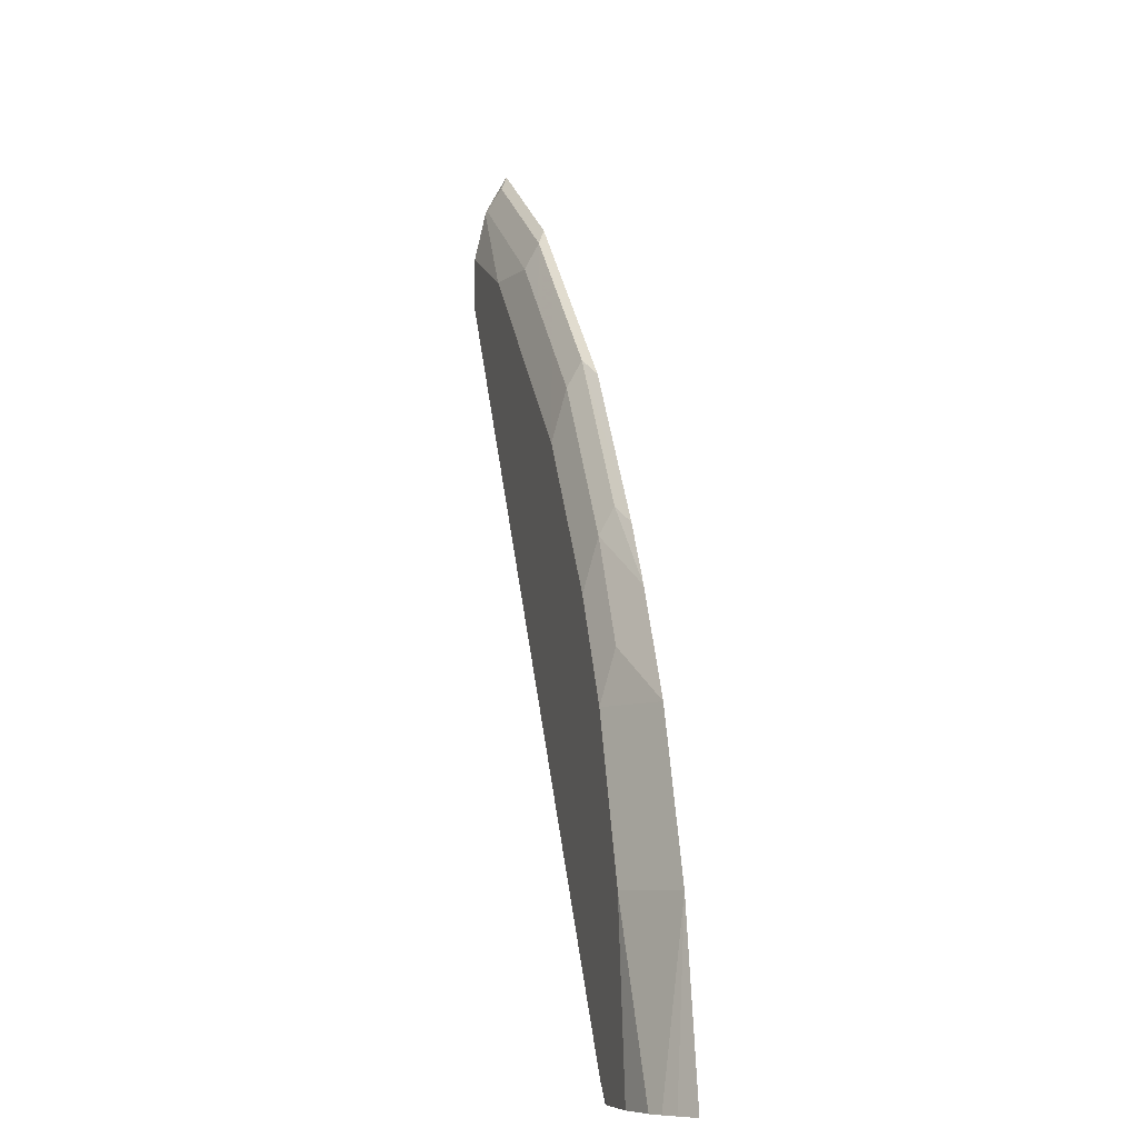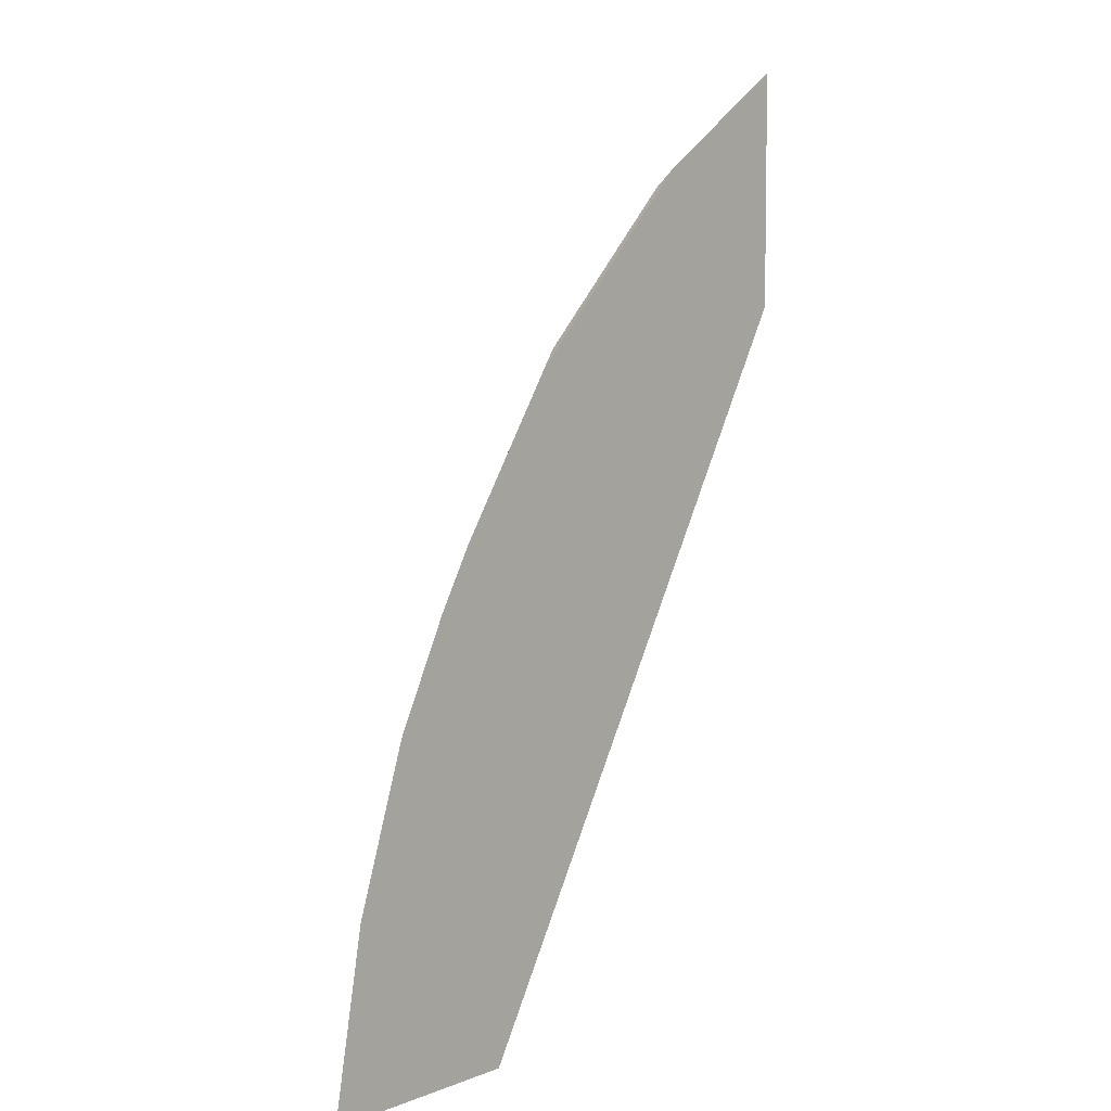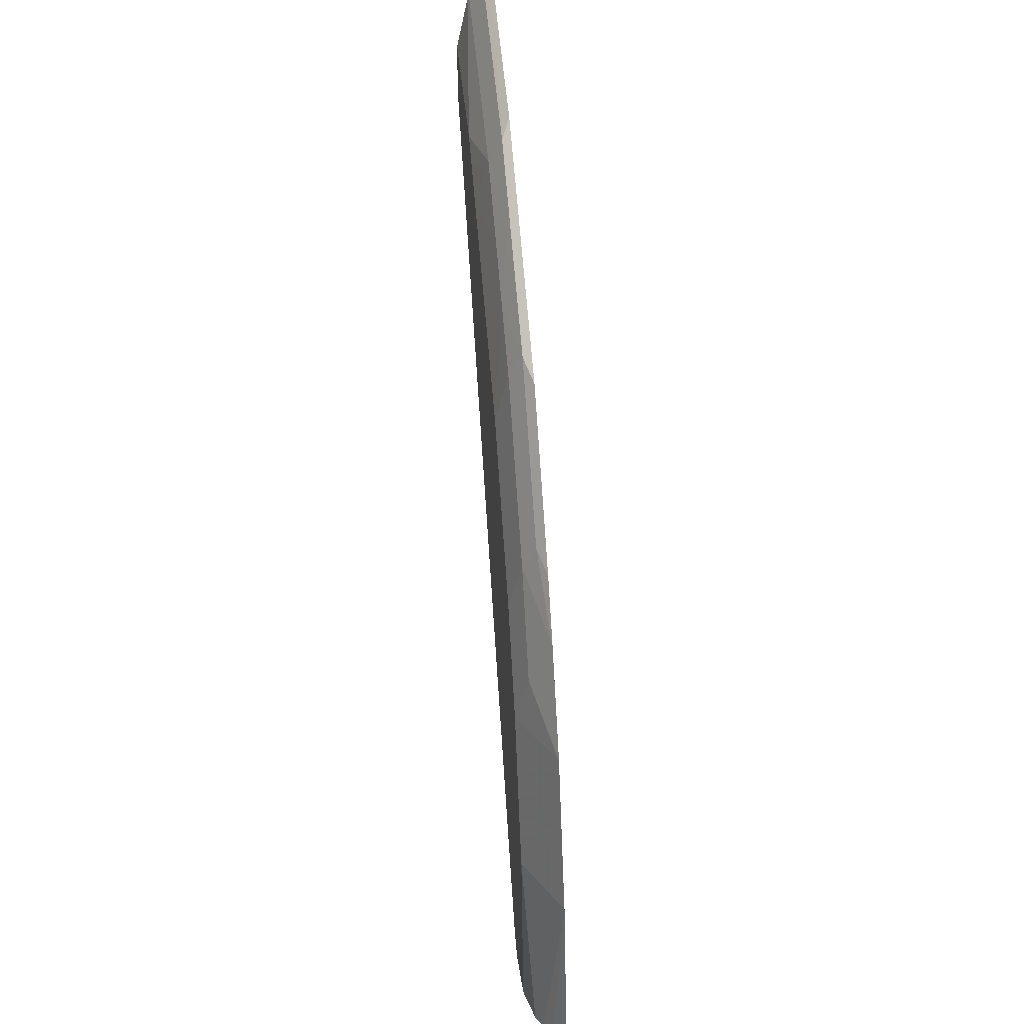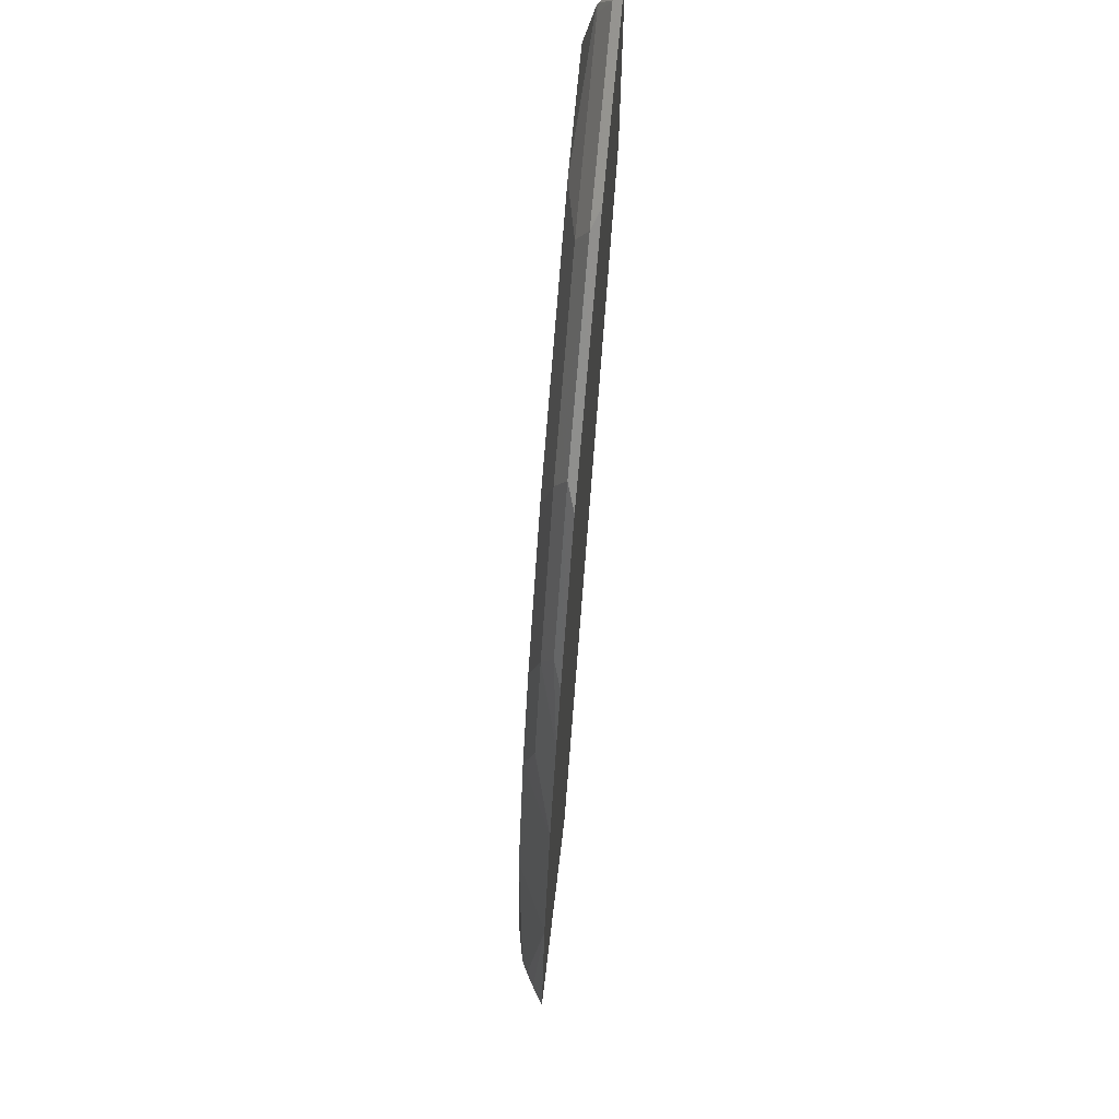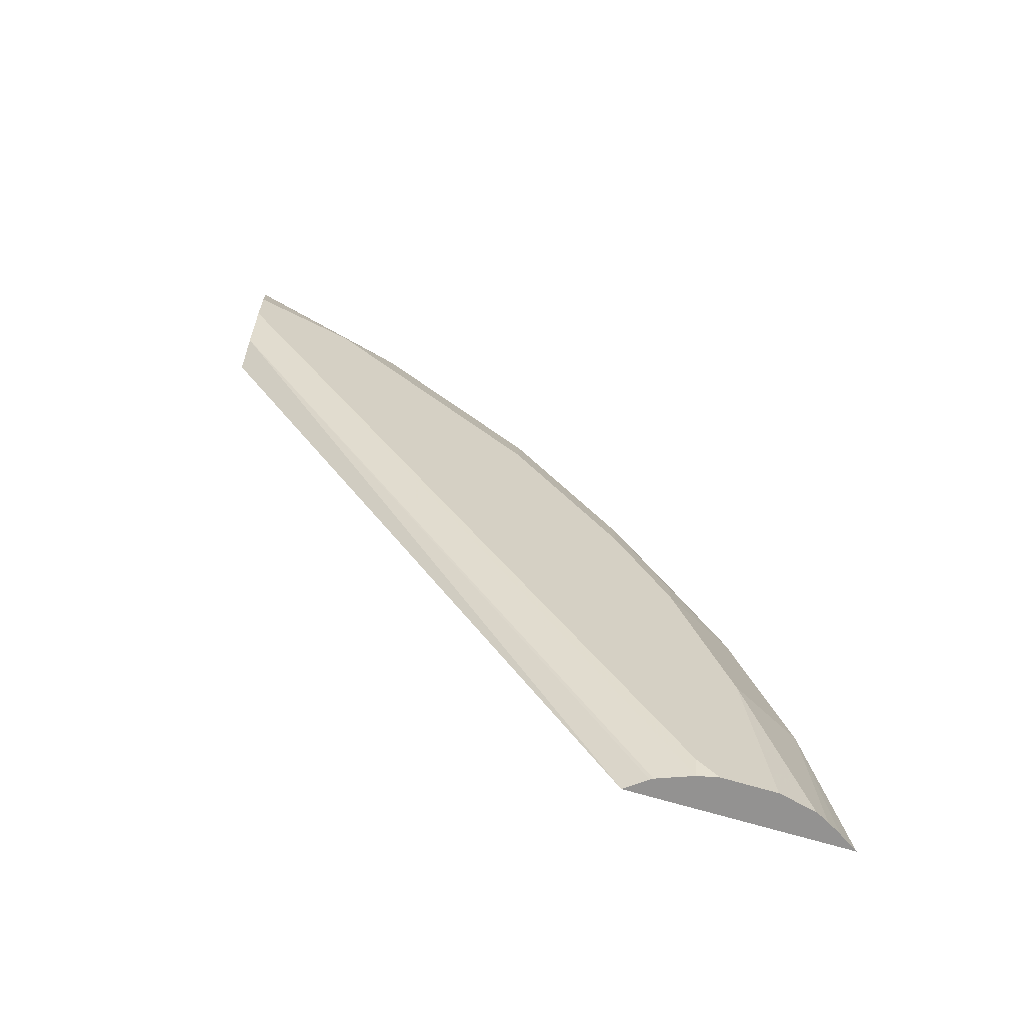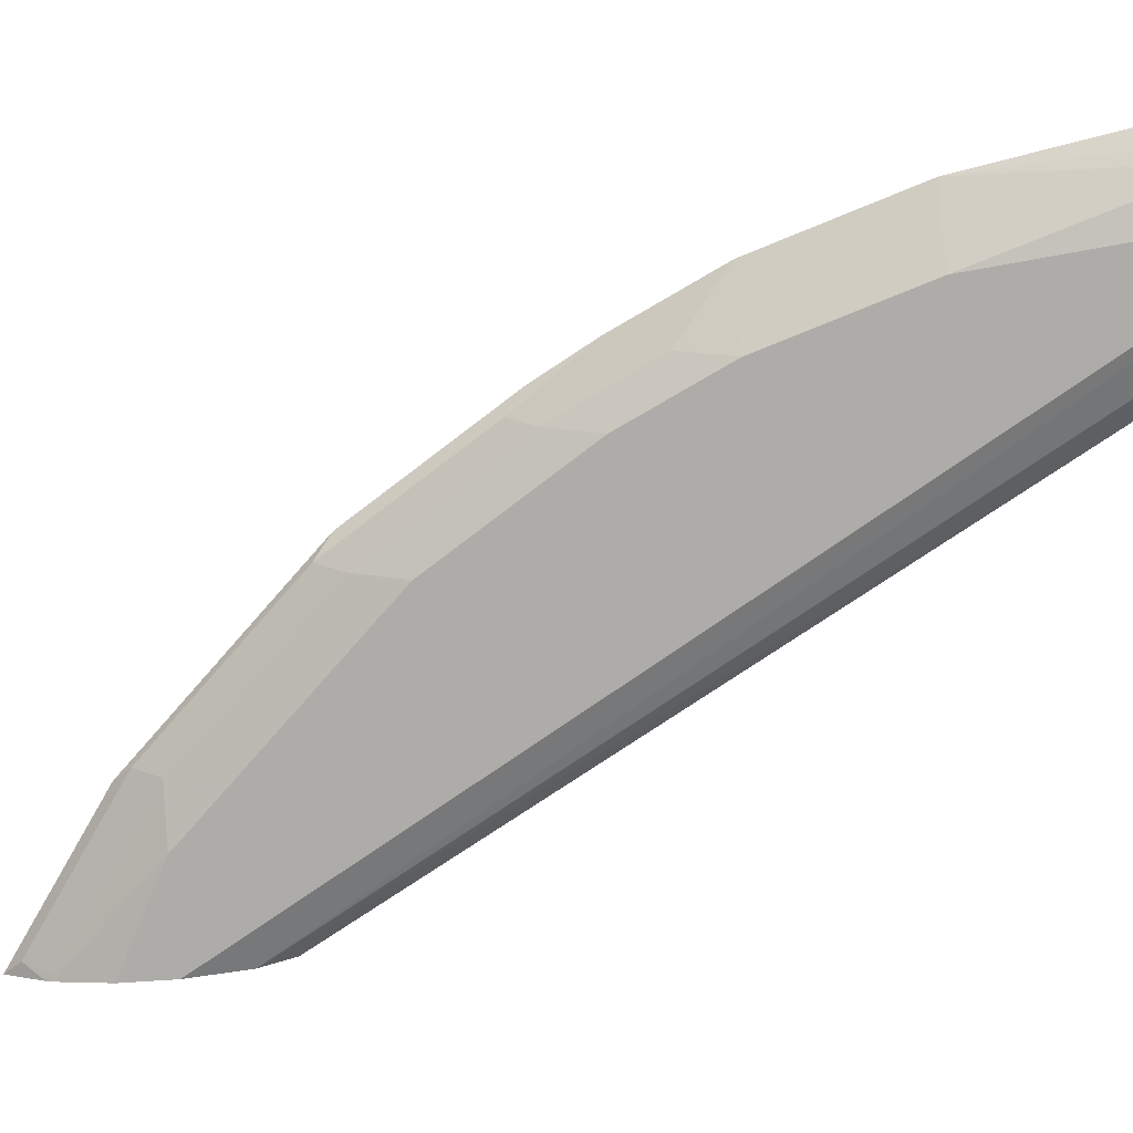
<metadata>
{"format":"obj","ext":"obj","renderer":"f3d","projection":"perspective","resolution":1024,"background":"white","views":[{"elev":-8.2,"azim":74.2,"up":"+Z"},{"elev":6.3,"azim":131.0,"up":"+Z"},{"elev":36.2,"azim":82.6,"up":"+Z"},{"elev":65.5,"azim":96.7,"up":"+Z"},{"elev":-66.4,"azim":-17.0,"up":"+Z"},{"elev":-76.6,"azim":93.7,"up":"+Y"}]}
</metadata>
<code>
v 0.2661 -0.7438 0.4471
v 0.2661 -0.7438 0.4444
v 0.2661 -0.7521 0.4321
v 0.2713 -0.7473 0.4401
v 0.3327 -0.7473 0.3992
v 0.3275 -0.7438 0.4061
v 0.2661 -0.7438 0.3531
v 0.2661 -0.753 0.4299
v 0.2687 -0.7524 0.4299
v 0.3301 -0.7524 0.389
v 0.3506 -0.7524 0.3685
v 0.3532 -0.7473 0.3787
v 0.3823 -0.7438 0.3513
v 0.3684 -0.7438 0.3652
v 0.2661 -0.7523 0.3659
v 0.4283 -0.7438 0.07411
v 0.2661 -0.7575 0.4095
v 0.3071 -0.7575 0.389
v 0.3276 -0.7575 0.3685
v 0.3711 -0.7524 0.348
v 0.3941 -0.7473 0.3378
v 0.4027 -0.7438 0.3309
v 0.2662 -0.7524 0.3659
v 0.2661 -0.7575 0.389
v 0.4362 -0.7499 0.07411
v 0.4367 -0.7507 0.07509
v 0.4376 -0.7508 0.07411
v 0.5111 -0.7438 0.07411
v 0.3685 -0.7575 0.3275
v 0.389 -0.7575 0.3071
v 0.3915 -0.7524 0.3275
v 0.435 -0.7473 0.2764
v 0.4437 -0.7438 0.2695
v 0.4504 -0.7558 0.07411
v 0.4504 -0.7575 0.08192
v 0.4983 -0.7438 0.1433
v 0.5036 -0.7485 0.07411
v 0.4299 -0.7575 0.2457
v 0.4325 -0.7524 0.2661
v 0.4573 -0.7438 0.2457
v 0.4582 -0.7575 0.07411
v 0.4778 -0.7438 0.2047
v 0.4709 -0.7575 0.1433
v 0.4929 -0.7543 0.07411
v 0.4981 -0.7517 0.07411
v 0.4504 -0.7575 0.2047
v 0.4529 -0.7524 0.2252
v 0.4787 -0.7575 0.07411
f 17 38 30
f 20 30 31
f 20 29 30
f 19 29 20
f 17 19 18
f 20 31 21
f 17 29 19
f 17 30 29
f 17 46 38
f 16 44 48
f 17 48 43
f 17 41 48
f 17 35 41
f 17 24 35
f 16 27 25
f 16 34 27
f 16 41 34
f 16 48 41
f 21 31 39
f 17 43 46
f 21 39 32
f 42 47 46
f 21 33 22
f 43 48 44
f 16 45 44
f 40 47 42
f 39 47 40
f 38 47 39
f 38 46 47
f 36 45 37
f 36 44 45
f 36 43 44
f 36 46 43
f 36 42 46
f 34 41 35
f 32 40 33
f 32 39 40
f 31 38 39
f 30 38 31
f 28 36 37
f 25 27 26
f 24 34 35
f 23 34 24
f 23 27 34
f 21 32 33
f 16 37 45
f 12 21 13
f 15 27 23
f 2 28 16
f 2 36 28
f 2 42 36
f 2 40 42
f 2 33 40
f 2 22 33
f 2 13 22
f 2 14 13
f 2 6 14
f 1 6 2
f 1 5 6
f 1 4 5
f 16 28 37
f 1 8 3
f 1 17 8
f 1 24 17
f 1 15 24
f 1 7 15
f 1 2 7
f 2 16 7
f 3 8 9
f 1 3 4
f 4 9 5
f 3 9 4
f 15 26 27
f 15 25 26
f 15 16 25
f 13 21 22
f 12 20 21
f 11 19 20
f 10 19 11
f 10 18 19
f 9 18 10
f 15 23 24
f 8 17 18
f 7 16 15
f 5 14 6
f 5 13 14
f 5 12 13
f 5 20 12
f 5 11 20
f 5 10 11
f 8 18 9
f 5 9 10

</code>
